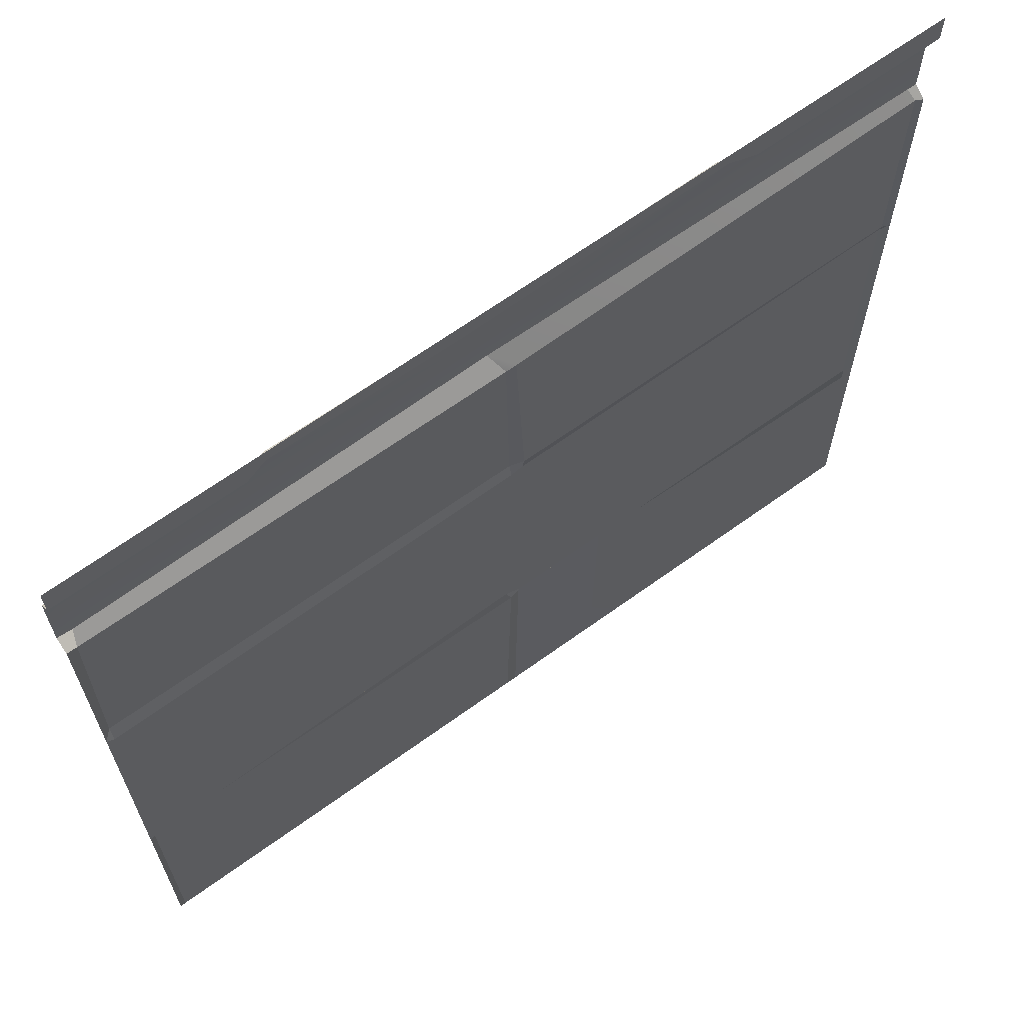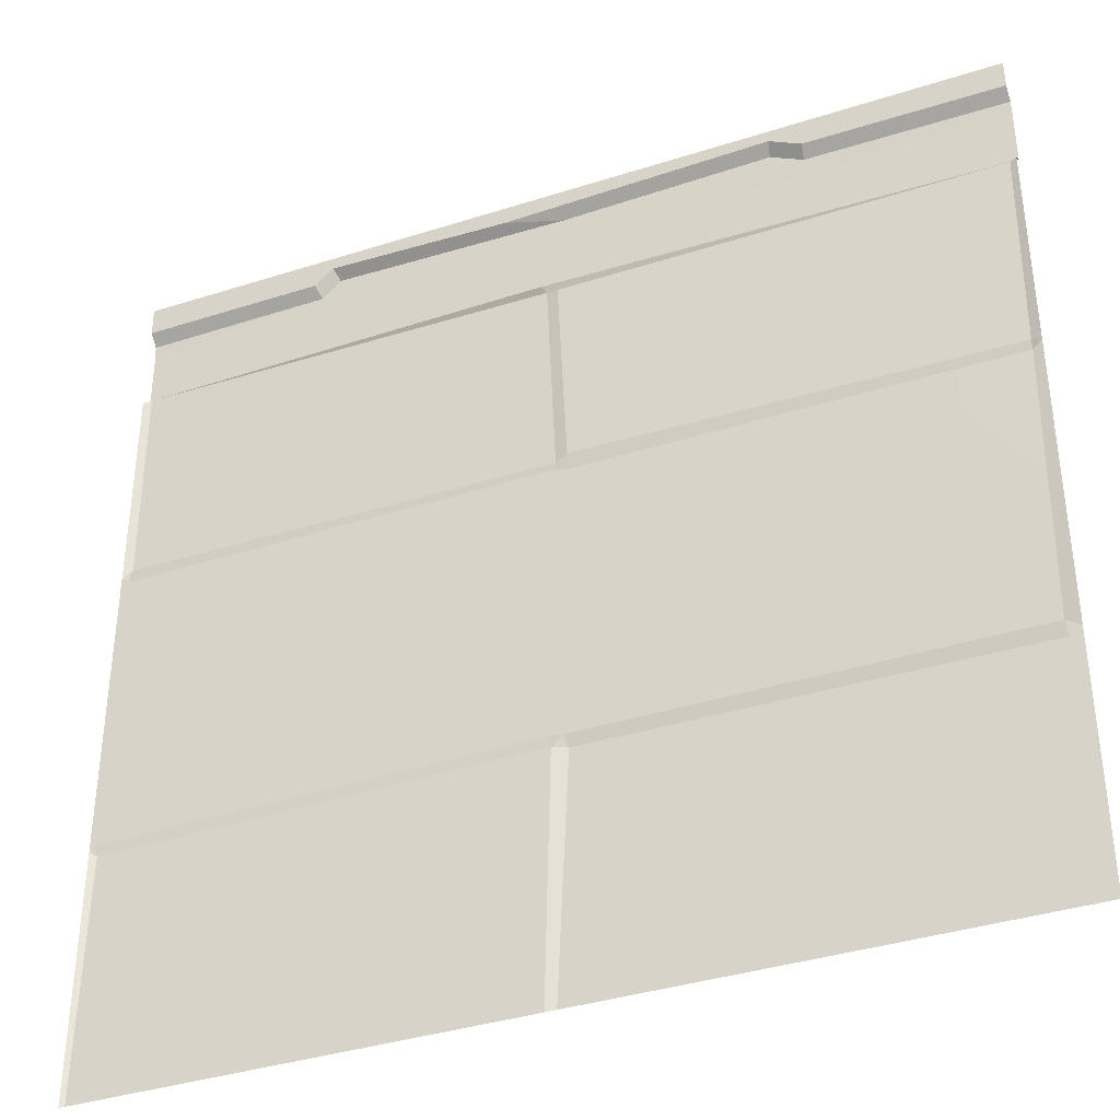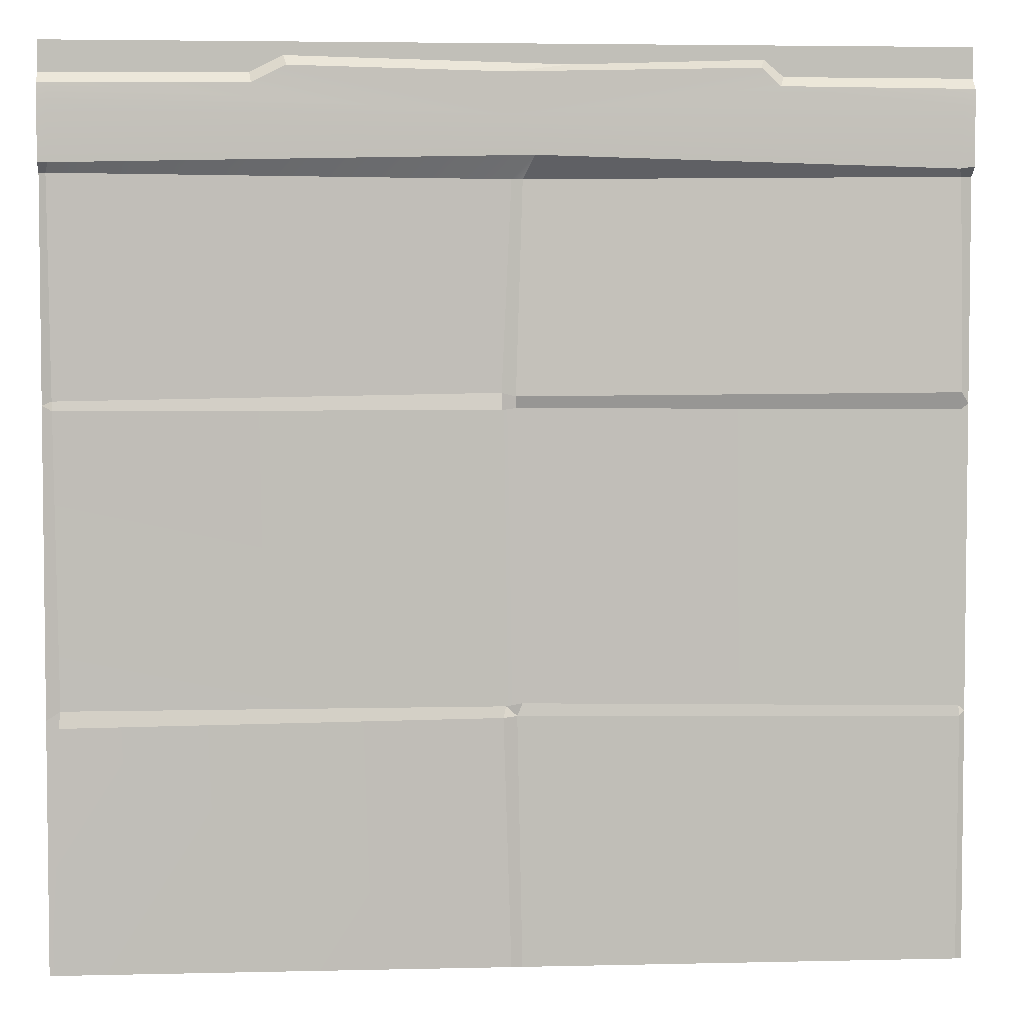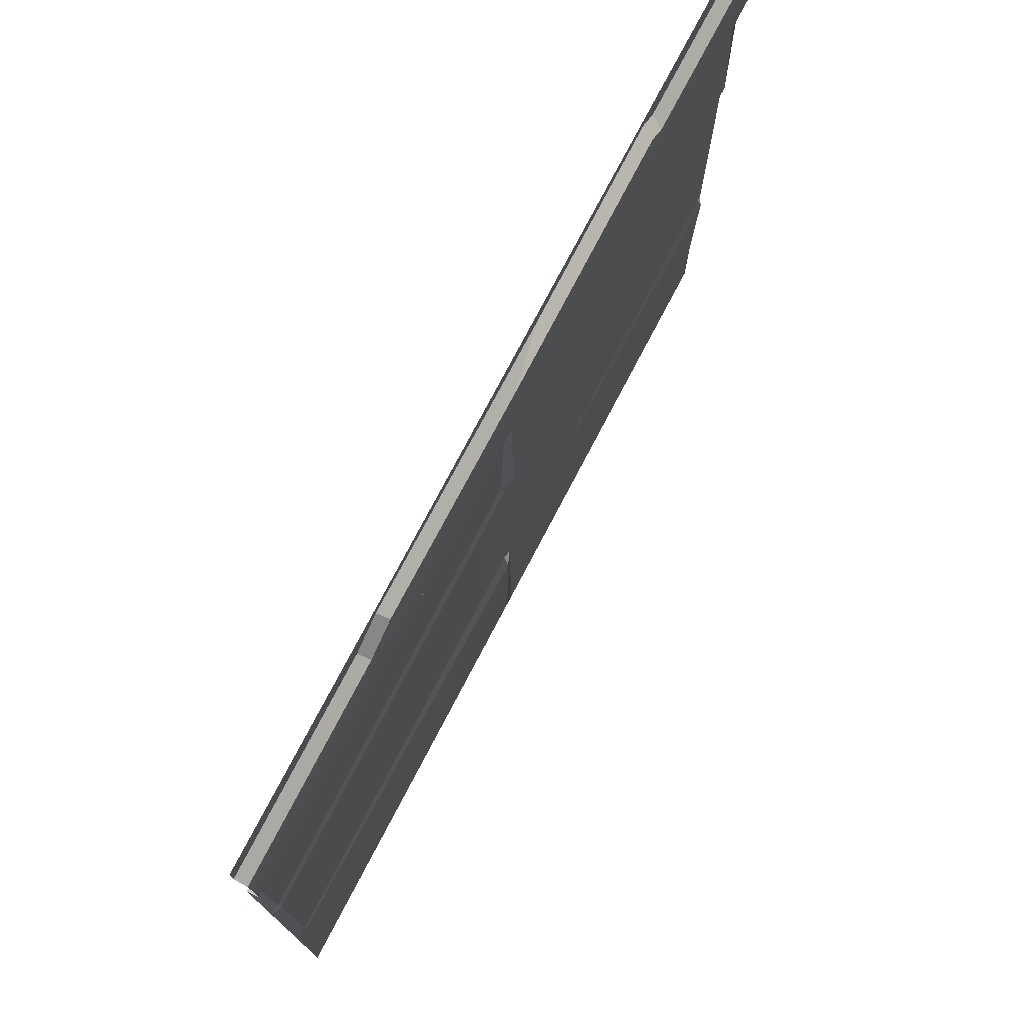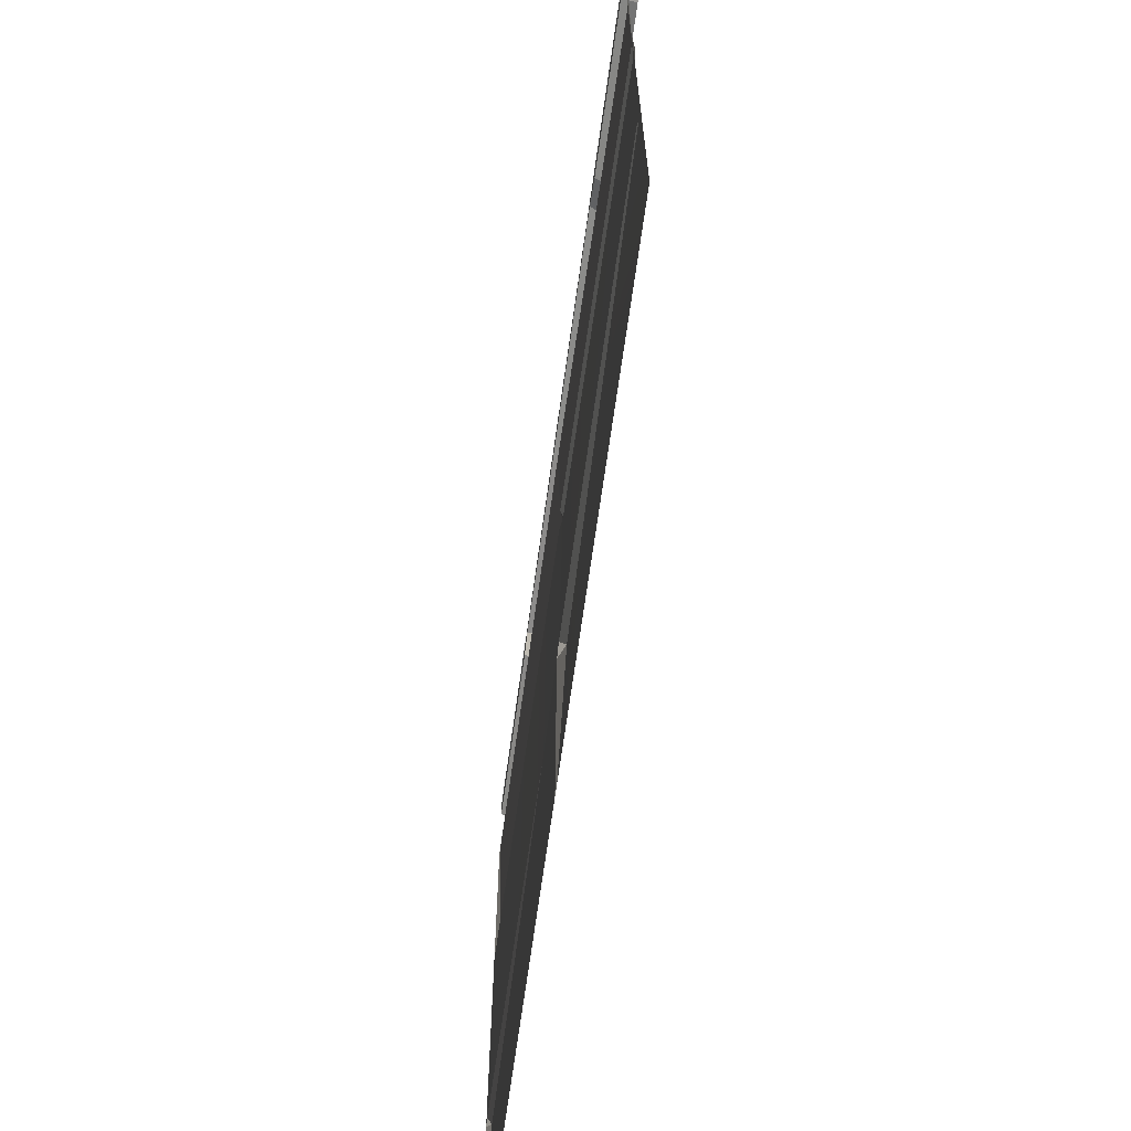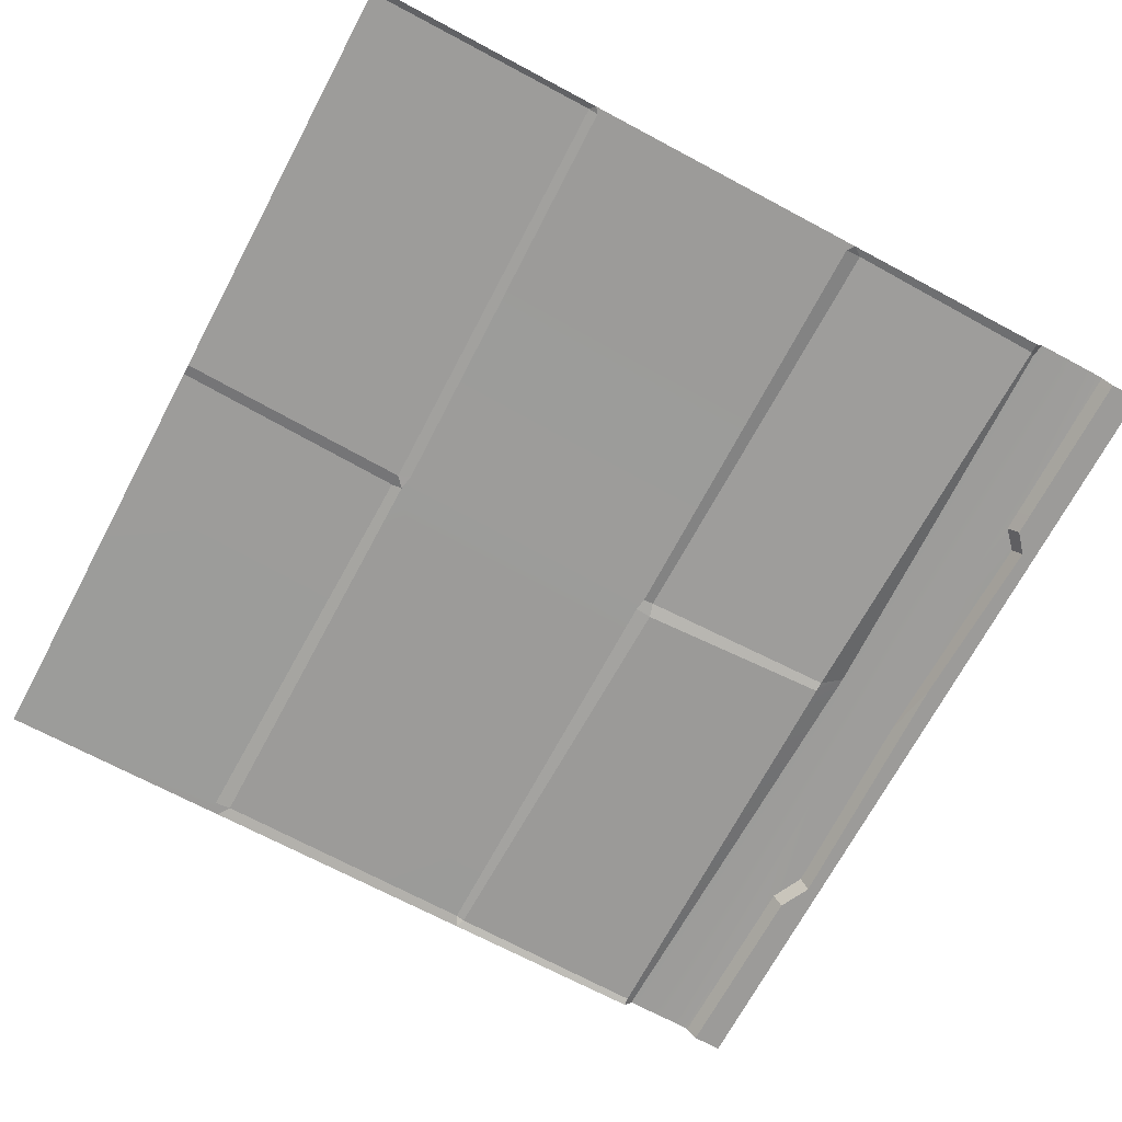
<metadata>
{"format":"obj","ext":"obj","renderer":"f3d","projection":"perspective","resolution":1024,"background":"white","views":[{"elev":66.1,"azim":-36.0,"up":"+Z"},{"elev":-37.5,"azim":22.3,"up":"+Z"},{"elev":4.3,"azim":175.6,"up":"+Z"},{"elev":76.1,"azim":117.7,"up":"+Z"},{"elev":-69.2,"azim":82.0,"up":"+Z"},{"elev":-69.9,"azim":-118.1,"up":"+Y"}]}
</metadata>
<code>
g SM_Env_Sidewalk_Straight_01_SF
v 2.44 -7.451e-09 -0.7187
v 2.5 -7.451e-09 -0.7187
v 2.379 0.0697 -0.5928
v 2.469 -7.451e-09 -3.614
v 2.546 0.03421 -3.619
v 2.529 -7.451e-09 -3.56
v 1.907e-06 -7.451e-09 -3.611
v 0.03359 0.02437 -3.638
v 0.03359 -7.451e-09 -3.584
v 2.469 -7.451e-09 -3.614
v 2.529 -7.451e-09 -3.56
v 2.441 0.0108 -3.543
v 1.907e-06 -7.451e-09 -1.923
v 0.04281 -7.451e-09 -1.955
v 0.04364 0.02835 -1.861
v 5 -7.451e-09 -1.923
v 4.947 0.008947 -1.901
v 4.945 0.02353 -1.952
v 0.08165 0.0697 -0.6554
v 2.515 0.0697 -0.3843
v 0.05916 0.0697 -0.3301
v 2.379 0.0697 -0.5928
v 4.945 0.0697 -0.3301
v 4.945 0.0697 -0.6444
v 0.05514 -7.451e-09 -0.6951
v 2.44 -7.451e-09 -0.7187
v 2.379 0.0697 -0.5928
v 0.08165 0.0697 -0.6554
v 0.05916 0.0697 -0.3301
v 1.058 0.06184 -0.2215
v 0.05916 0.06184 -0.2285
v 2.515 0.0697 -0.3843
v 1.164 0.06184 -0.1242
v 2.515 0.06184 -0.1541
v 3.695 0.06184 -0.1275
v 3.882 0.06184 -0.2193
v 4.945 0.06184 -0.2285
v 4.945 0.0697 -0.3301
v 0.03359 0.02437 -3.638
v 2.469 -7.451e-09 -3.614
v 2.441 0.0108 -3.543
v 0.03359 -7.451e-09 -3.584
v 1.164 0.06184 -0.1242
v 2.515 0.06184 -0.1541
v 2.186 7.451e-09 -0.109
v 1.142 7.451e-09 -0.07569
v 0.03359 -7.451e-09 -5
v 2.44 -7.451e-09 -5
v 2.469 -7.451e-09 -3.614
v 0.03359 0.02437 -3.638
v 0.03359 -7.451e-09 -3.584
v 2.441 0.0108 -3.543
v 2.476 0.00618 -1.942
v 0.04281 -7.451e-09 -1.955
v 5 1.118e-08 -1.526e-05
v 4.945 7.451e-09 -0.1689
v 5 7.451e-09 -0.1689
v 3.891 7.451e-09 -0.1624
v 3.711 7.451e-09 -0.07143
v 2.186 7.451e-09 -0.109
v 2.47 7.451e-09 -1.526e-05
v 1.907e-06 1.118e-08 -1.526e-05
v 1.142 7.451e-09 -0.07569
v 1.034 7.451e-09 -0.1676
v 0.05915 7.451e-09 -0.1689
v 1.907e-06 7.451e-09 -0.1689
v 4.945 0.06184 -0.2285
v 5 0.06184 -0.2285
v 5 7.451e-09 -0.1689
v 4.945 7.451e-09 -0.1689
v 4.945 0.0697 -0.3301
v 5 0.0697 -0.3301
v 5 0.06184 -0.2285
v 4.945 0.06184 -0.2285
v 4.945 0.0697 -0.6444
v 5 0.0697 -0.6444
v 5 0.0697 -0.3301
v 4.945 0.0697 -0.3301
v 4.962 0.01919 -0.6958
v 5 -7.451e-09 -0.6951
v 5 0.0697 -0.6444
v 4.945 0.0697 -0.6444
v 4.923 -7.451e-09 -3.562
v 5 -7.451e-09 -3.611
v 5 -7.451e-09 -1.923
v 4.945 0.02353 -1.952
v 4.934 -7.451e-09 -3.655
v 5 -7.451e-09 -3.611
v 4.923 -7.451e-09 -3.562
v 4.974 -7.451e-09 -5
v 5 -7.451e-09 -5
v 2.441 0.0108 -3.543
v 2.529 -7.451e-09 -3.56
v 2.551 0.01531 -1.951
v 2.476 0.00618 -1.942
v 2.44 -7.451e-09 -5
v 2.5 -7.451e-09 -5
v 2.546 0.03421 -3.619
v 2.469 -7.451e-09 -3.614
v 2.5 -7.451e-09 -5
v 4.974 -7.451e-09 -5
v 4.934 -7.451e-09 -3.655
v 2.546 0.03421 -3.619
v 2.546 0.03421 -3.619
v 4.934 -7.451e-09 -3.655
v 4.923 -7.451e-09 -3.562
v 2.529 -7.451e-09 -3.56
v 2.529 -7.451e-09 -3.56
v 4.923 -7.451e-09 -3.562
v 4.945 0.02353 -1.952
v 2.551 0.01531 -1.951
v 2.5 -7.451e-09 -0.7187
v 4.962 0.01919 -0.6958
v 4.945 0.0697 -0.6444
v 2.379 0.0697 -0.5928
v 3.882 0.06184 -0.2193
v 4.945 0.06184 -0.2285
v 4.945 7.451e-09 -0.1689
v 3.891 7.451e-09 -0.1624
v 1.907e-06 -7.451e-09 -3.611
v 1.907e-06 -7.451e-09 -5
v 0.03359 -7.451e-09 -5
v 0.03359 0.02437 -3.638
v 1.907e-06 -7.451e-09 -1.923
v 1.907e-06 -7.451e-09 -3.611
v 0.03359 -7.451e-09 -3.584
v 0.04281 -7.451e-09 -1.955
v 1.907e-06 0.0697 -0.6444
v 1.907e-06 -7.451e-09 -0.6951
v 0.05514 -7.451e-09 -0.6951
v 0.08165 0.0697 -0.6554
v 1.907e-06 0.0697 -0.3301
v 1.907e-06 0.0697 -0.6444
v 0.08165 0.0697 -0.6554
v 0.05916 0.0697 -0.3301
v 1.907e-06 0.06184 -0.2285
v 1.907e-06 0.0697 -0.3301
v 0.05916 0.0697 -0.3301
v 0.05916 0.06184 -0.2285
v 1.907e-06 7.451e-09 -0.1689
v 1.907e-06 0.06184 -0.2285
v 0.05916 0.06184 -0.2285
v 0.05915 7.451e-09 -0.1689
v 0.05916 0.06184 -0.2285
v 1.058 0.06184 -0.2215
v 1.034 7.451e-09 -0.1676
v 0.05915 7.451e-09 -0.1689
v 1.058 0.06184 -0.2215
v 1.164 0.06184 -0.1242
v 1.142 7.451e-09 -0.07569
v 1.034 7.451e-09 -0.1676
v 2.515 0.06184 -0.1541
v 3.695 0.06184 -0.1275
v 3.711 7.451e-09 -0.07143
v 2.186 7.451e-09 -0.109
v 3.695 0.06184 -0.1275
v 3.882 0.06184 -0.2193
v 3.891 7.451e-09 -0.1624
v 3.711 7.451e-09 -0.07143
v 2.476 0.00618 -1.942
v 2.479 0.0295 -1.878
v 0.04364 0.02835 -1.861
v 0.04281 -7.451e-09 -1.955
v 2.551 0.01531 -1.951
v 2.553 -7.451e-09 -1.859
v 2.479 0.0295 -1.878
v 2.476 0.00618 -1.942
v 4.945 0.02353 -1.952
v 4.947 0.008947 -1.901
v 2.553 -7.451e-09 -1.859
v 2.551 0.01531 -1.951
v 1.907e-06 -7.451e-09 -0.6951
v 1.907e-06 -7.451e-09 -1.923
v 0.04364 0.02835 -1.861
v 0.05514 -7.451e-09 -0.6951
v 2.479 0.0295 -1.878
v 2.44 -7.451e-09 -0.7187
v 0.05514 -7.451e-09 -0.6951
v 0.04364 0.02835 -1.861
v 2.553 -7.451e-09 -1.859
v 2.5 -7.451e-09 -0.7187
v 2.44 -7.451e-09 -0.7187
v 2.479 0.0295 -1.878
v 4.947 0.008947 -1.901
v 4.962 0.01919 -0.6958
v 2.5 -7.451e-09 -0.7187
v 2.553 -7.451e-09 -1.859
v 5 -7.451e-09 -1.923
v 5 -7.451e-09 -0.6951
v 4.962 0.01919 -0.6958
v 4.947 0.008947 -1.901
g SM_Env_Sidewalk_Straight_01_SF_0
f 3 2 1
f 6 5 4
f 9 8 7
f 12 11 10
f 15 14 13
f 18 17 16
f 21 20 19
f 20 22 19
f 20 23 22
f 23 24 22
f 27 26 25
f 28 27 25
f 31 30 29
f 30 32 29
f 30 33 32
f 33 34 32
f 34 35 32
f 35 36 32
f 36 37 32
f 37 38 32
f 41 40 39
f 42 41 39
f 45 44 43
f 46 45 43
f 49 48 47
f 50 49 47
f 53 52 51
f 54 53 51
f 57 56 55
f 56 58 55
f 58 59 55
f 59 60 55
f 60 61 55
f 61 60 62
f 60 63 62
f 63 64 62
f 64 65 62
f 65 66 62
f 69 68 67
f 70 69 67
f 73 72 71
f 74 73 71
f 77 76 75
f 78 77 75
f 81 80 79
f 82 81 79
f 85 84 83
f 86 85 83
f 89 88 87
f 87 88 90
f 88 91 90
f 94 93 92
f 95 94 92
f 98 97 96
f 99 98 96
f 102 101 100
f 103 102 100
f 106 105 104
f 107 106 104
f 110 109 108
f 111 110 108
f 114 113 112
f 115 114 112
f 118 117 116
f 119 118 116
f 122 121 120
f 123 122 120
f 126 125 124
f 127 126 124
f 130 129 128
f 131 130 128
f 134 133 132
f 135 134 132
f 138 137 136
f 139 138 136
f 142 141 140
f 143 142 140
f 146 145 144
f 147 146 144
f 150 149 148
f 151 150 148
f 154 153 152
f 155 154 152
f 158 157 156
f 159 158 156
f 162 161 160
f 163 162 160
f 166 165 164
f 167 166 164
f 170 169 168
f 171 170 168
f 174 173 172
f 175 174 172
f 178 177 176
f 179 178 176
f 182 181 180
f 183 182 180
f 186 185 184
f 187 186 184
f 190 189 188
f 191 190 188

</code>
